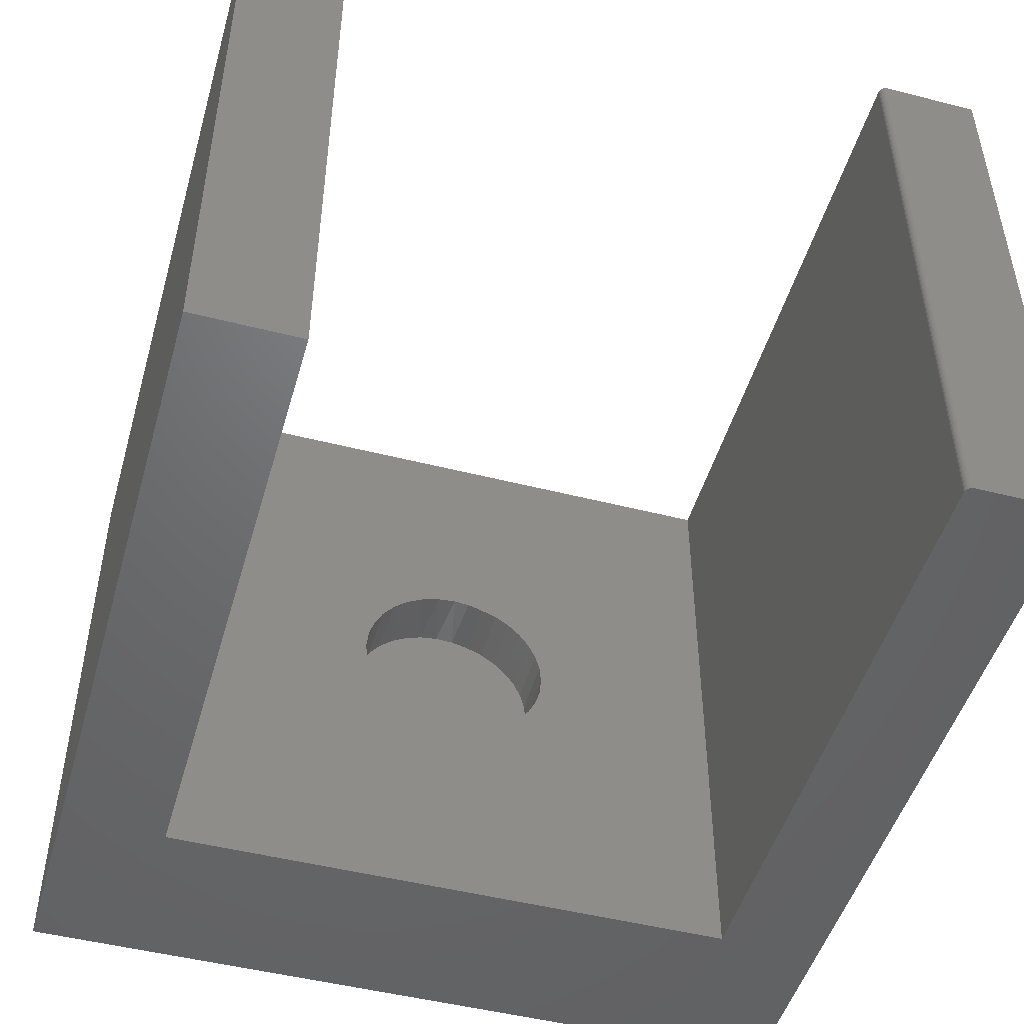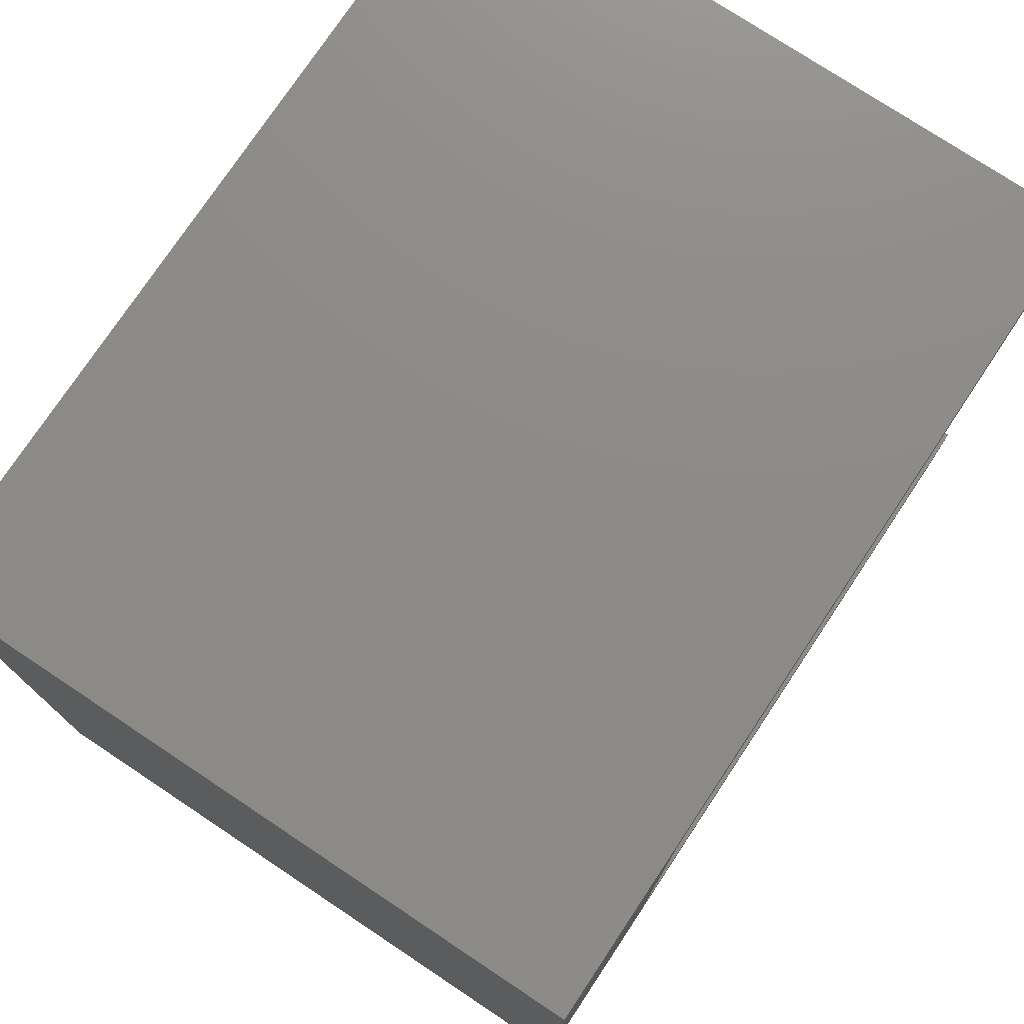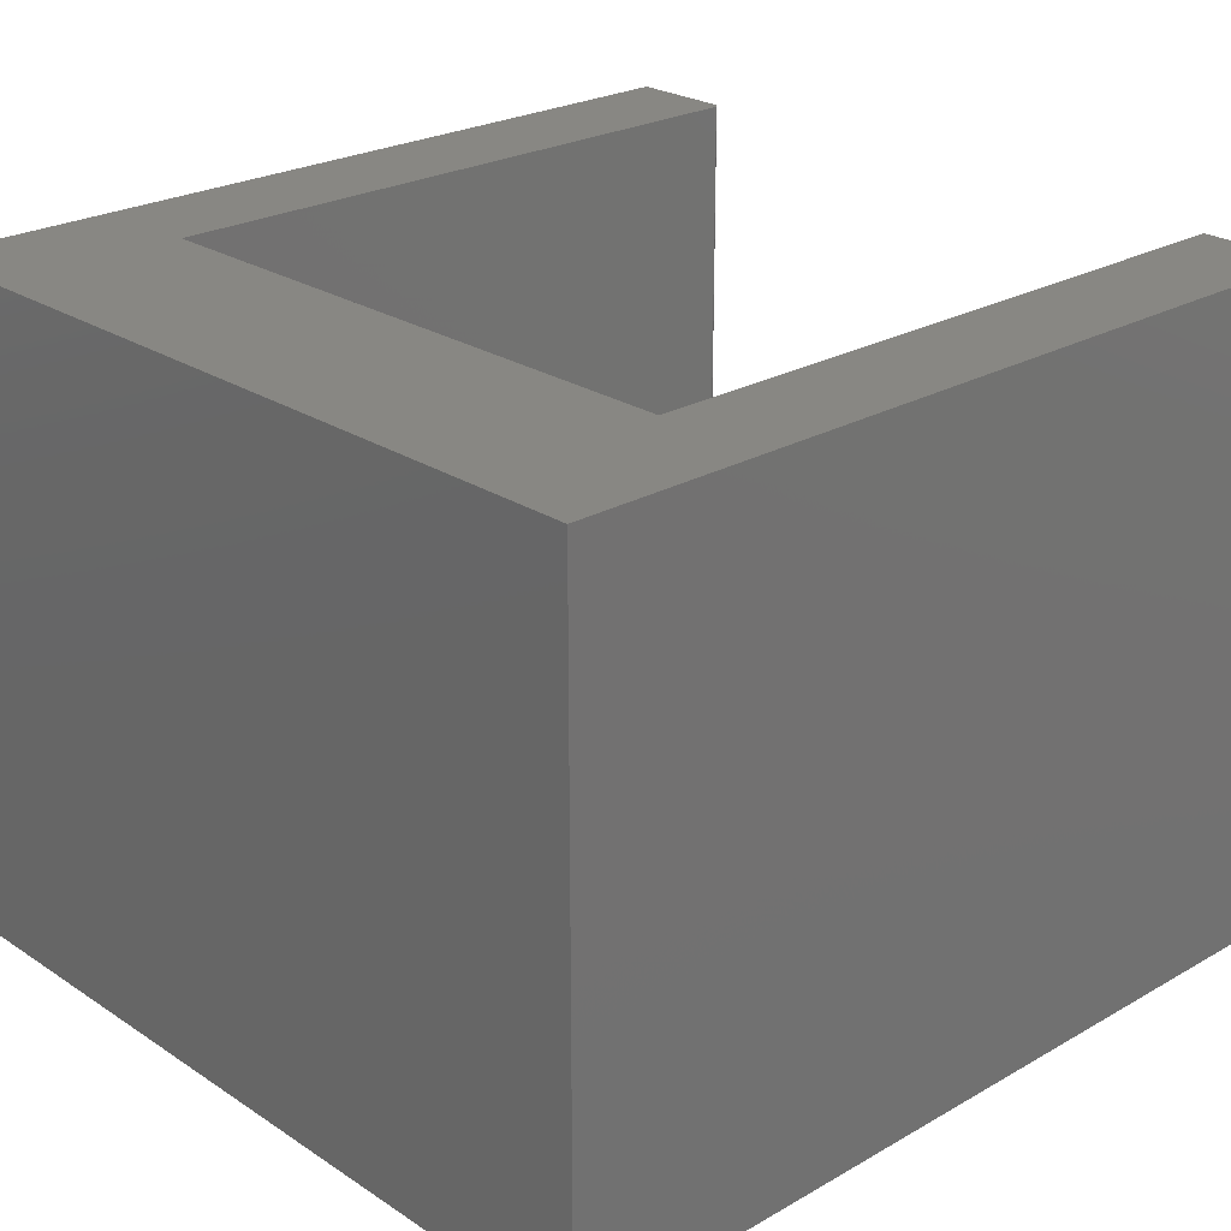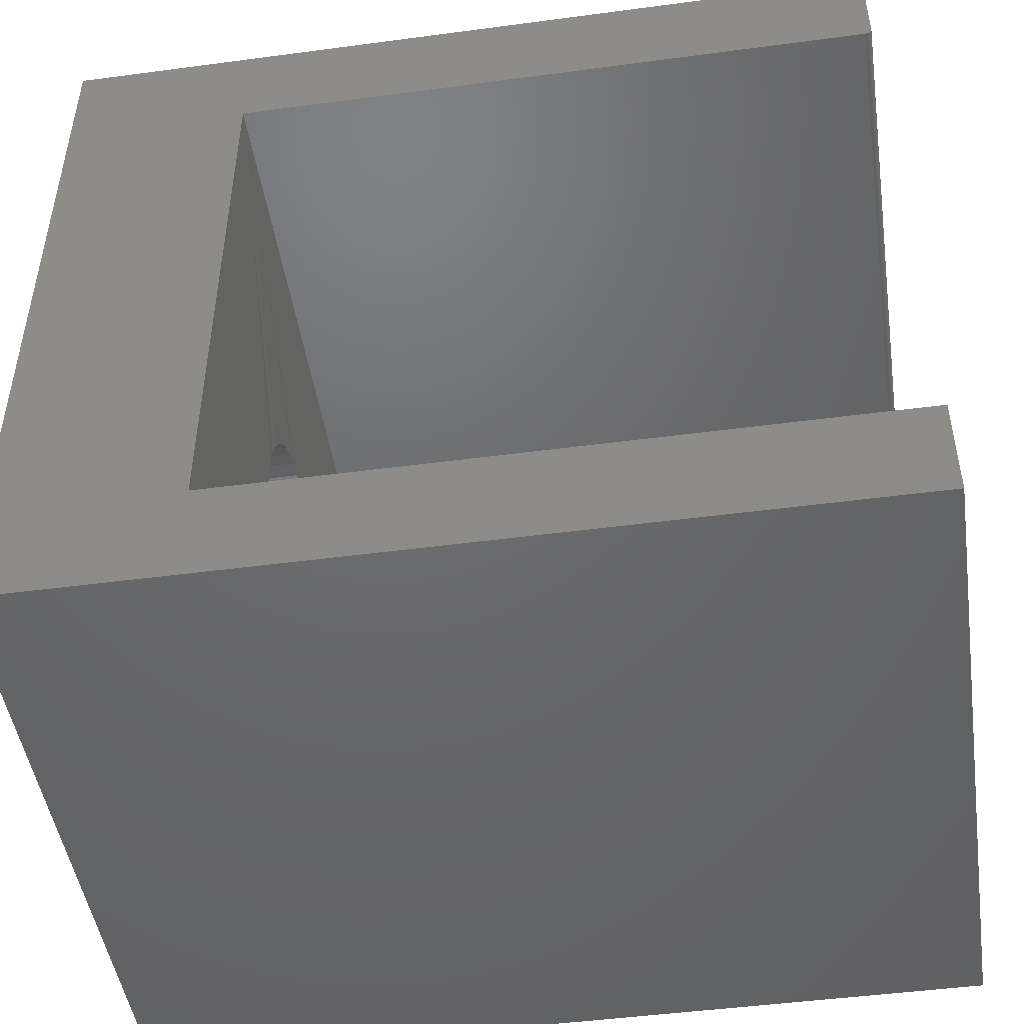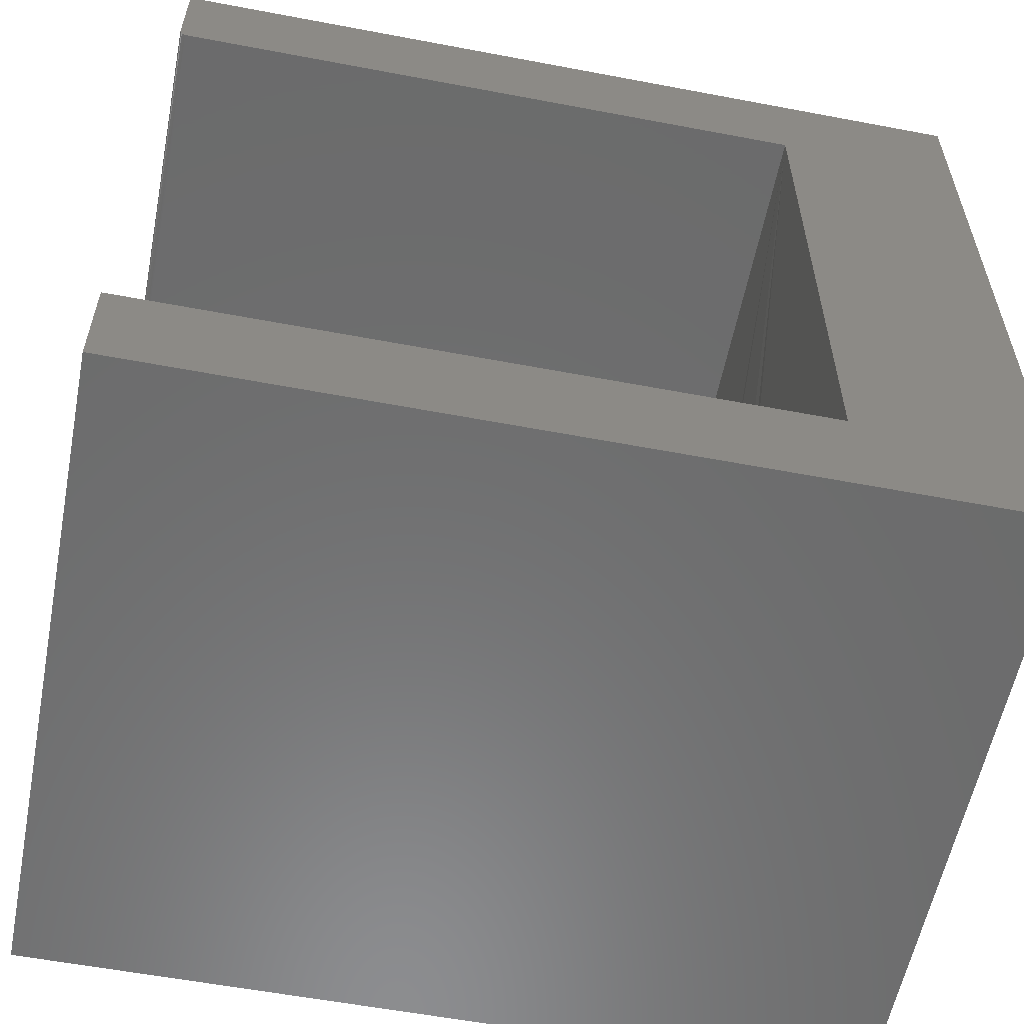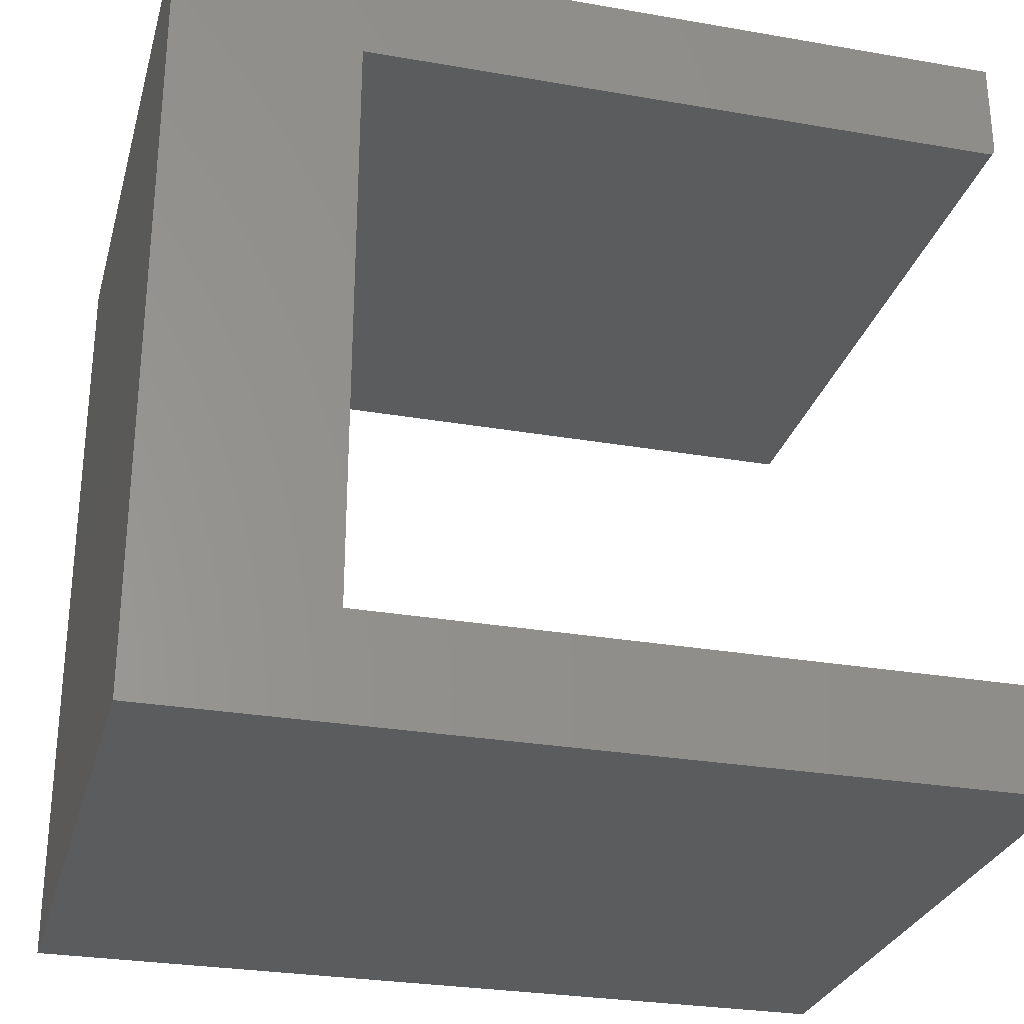
<metadata>
{"format":"stl","ext":"stl","renderer":"f3d","projection":"perspective","resolution":1024,"background":"white","views":[{"elev":-48.5,"azim":74.1,"up":"+Z"},{"elev":76.0,"azim":-56.4,"up":"+Y"},{"elev":24.5,"azim":-43.1,"up":"+Z"},{"elev":-47.9,"azim":8.5,"up":"+Y"},{"elev":-57.9,"azim":168.9,"up":"+Y"},{"elev":-28.3,"azim":-14.7,"up":"+Y"}]}
</metadata>
<code>
# stl→obj: 180 verts, 356 faces
v -0.6172 0.2484 0.252
v -0.5462 0.253 0.251
v -0.6172 0.2691 0.249
v -0.5462 0.2323 0.2573
v -0.6172 0.2285 0.2589
v -0.5462 0.2132 0.2675
v -0.6172 0.2104 0.2694
v -0.5462 0.1964 0.2812
v -0.6172 0.1945 0.2832
v -0.5462 0.1827 0.298
v -0.6172 0.1816 0.2997
v -0.5462 0.1725 0.3171
v -0.6172 0.172 0.3183
v -0.6172 0.1816 0.4191
v -0.5462 0.1827 0.4208
v -0.5462 0.1725 0.4017
v -0.6172 0.1945 0.4356
v -0.5462 0.1964 0.4375
v -0.6172 0.2104 0.4493
v -0.5462 0.2132 0.4513
v -0.6172 0.2285 0.4599
v -0.5462 0.2323 0.4615
v -0.6172 0.2484 0.4667
v -0.5462 0.253 0.4678
v -0.6172 0.2691 0.4698
v -0.5462 0.2746 0.4699
v -0.6172 0.2901 0.4688
v -0.5462 0.2928 0.4684
v -0.5462 0.2746 0.2488
v -0.5462 0.2928 0.2504
v -0.6172 0.2901 0.2499
v -0.5469 0.3105 0.2548
v -0.6172 0.3105 0.2548
v -0.6172 0.172 0.4004
v -0.5462 0.1662 0.3809
v -0.6172 0.1661 0.3803
v -0.5469 0.1641 0.3594
v -0.6172 0.1641 0.3594
v -0.5462 0.1662 0.3378
v -0.6172 0.1661 0.3385
v -0.5469 0.3105 0.4639
v -0.6172 0.3105 0.4639
v -0.5462 0.6025 0.7266
v -0.5462 -0.04762 0.7266
v -0.5462 0.329 0.4565
v -0.5462 0.3459 0.4458
v -0.5462 0.3605 0.4323
v -0.5462 0.3724 0.4163
v -0.5462 0.3813 0.3984
v -0.5462 0.3867 0.3792
v -0.5469 0.3885 0.3594
v -0.5462 0.6025 0
v -0.5462 0.3867 0.3395
v -0.5462 0.3813 0.3203
v -0.5462 0.3724 0.3024
v -0.5462 0.3605 0.2865
v -0.5462 0.3459 0.2729
v -0.5462 0.329 0.2623
v -0.5462 -0.04762 0
v -0.6172 0.3724 0.3024
v -0.6172 0.3813 0.3203
v -0.6172 0.3867 0.3395
v -0.6172 0.3885 0.3594
v -0.6172 0.3605 0.2865
v -0.6172 0.3459 0.2729
v -0.6172 0.329 0.2623
v -0.6172 0.3605 0.4323
v -0.6172 0.3459 0.4458
v -0.6172 0.329 0.4565
v -0.6172 0.3724 0.4163
v -0.6172 0.3813 0.3984
v -0.6172 0.3867 0.3792
v -0.6172 0.3487 0.2557
v -0.6172 0.3038 0.2371
v -0.6172 0.2794 0.2347
v -0.6172 0.2551 0.2371
v -0.6172 0.3272 0.2442
v -0.6172 0.3038 0.4817
v -0.6172 0.3272 0.4746
v -0.6172 0.2794 0.484
v -0.6172 0.2551 0.4817
v -0.6172 0.2317 0.4746
v -0.6172 0.2102 0.463
v -0.6172 0.1913 0.4475
v -0.6172 0.1758 0.4286
v -0.6172 0.1643 0.4071
v -0.6172 0.1572 0.3837
v -0.6172 0.1572 0.3351
v -0.6172 0.1643 0.3117
v -0.6172 0.1758 0.2901
v -0.6172 0.1913 0.2712
v -0.6172 0.2102 0.2557
v -0.6172 0.2317 0.2442
v -0.6172 0.3676 0.4475
v -0.6172 0.3487 0.463
v -0.6172 0.3831 0.4286
v -0.6172 0.3946 0.4071
v -0.6172 0.3831 0.2901
v -0.6172 0.3946 0.3117
v -0.6172 0.3676 0.2712
v -0.6172 0.1548 0.3594
v -0.6172 0.4017 0.3351
v -0.6172 0.4041 0.3594
v -0.6172 0.4017 0.3837
v -0.5618 0.4041 0.3594
v -0.5618 0.4017 0.3351
v -0.5618 0.3946 0.3117
v -0.5618 0.3831 0.2901
v -0.5618 0.3676 0.2712
v -0.5618 0.3487 0.2557
v -0.5618 0.3272 0.2442
v -0.5618 0.3038 0.2371
v -0.5618 0.2794 0.2347
v -0.5618 0.2551 0.2371
v -0.5618 0.2317 0.2442
v -0.5618 0.2102 0.2557
v -0.5618 0.1913 0.2712
v -0.5618 0.1758 0.2901
v -0.5618 0.1643 0.3117
v -0.5618 0.1572 0.3351
v -0.5618 0.1548 0.3594
v -0.5618 0.1572 0.3837
v -0.5618 0.1643 0.4071
v -0.5618 0.1758 0.4286
v -0.5618 0.1913 0.4475
v -0.5618 0.2102 0.463
v -0.5618 0.2317 0.4746
v -0.5618 0.2551 0.4817
v -0.5618 0.2794 0.484
v -0.5618 0.3038 0.4817
v -0.5618 0.3272 0.4746
v -0.5618 0.3487 0.463
v -0.5618 0.3676 0.4475
v -0.5618 0.3831 0.4286
v -0.5618 0.3946 0.4071
v -0.5618 0.4017 0.3837
v -0.5618 -0.06324 0.7109
v -0.5618 0.6182 0.7109
v -0.5618 -0.06324 0.01562
v -0.5618 0.6182 0.01562
v 0.1562 -0.06324 0.7109
v 0.1562 -0.06324 0.01562
v 0.1562 -0.1484 0.01562
v -0.7344 -0.1484 0.01562
v -0.7344 0.7034 0.01562
v 0.1562 0.7034 0.01562
v 0.1562 0.6182 0.01562
v 0.1562 -0.1484 0.7109
v -0.7344 -0.1484 0.7109
v -0.7344 0.7034 0.7109
v 0.1562 0.7034 0.7109
v 0.1562 0.6182 0.7109
v 0.1684 0.6039 0.7266
v 0.1641 0.6025 0.7266
v 0.1656 0.6027 0.7266
v 0.1671 0.6031 0.7266
v -0.75 0.719 0.7266
v -0.75 -0.1641 0.7266
v 0.1696 0.6048 0.7266
v 0.1706 0.606 0.7266
v 0.1713 0.6074 0.7266
v 0.1717 0.6088 0.7266
v 0.1719 0.6104 0.7266
v 0.1719 0.719 0.7266
v 0.1719 -0.1641 0.7266
v 0.1719 -0.04762 0.7266
v 0.1684 0.6039 0
v 0.1671 0.6031 0
v 0.1656 0.6027 0
v 0.1641 0.6025 0
v -0.75 0.719 0
v 0.1719 0.719 0
v 0.1719 0.6104 0
v 0.1717 0.6088 0
v 0.1713 0.6074 0
v 0.1706 0.606 0
v 0.1696 0.6048 0
v -0.75 -0.1641 0
v 0.1719 -0.1641 0
v 0.1719 -0.04762 0
f 1 2 3
f 4 2 1
f 5 4 1
f 6 4 5
f 7 6 5
f 8 6 7
f 9 8 7
f 10 8 9
f 11 10 9
f 12 10 11
f 13 12 11
f 14 15 16
f 15 14 17
f 17 18 15
f 18 17 19
f 19 20 18
f 20 19 21
f 21 22 20
f 22 21 23
f 23 24 22
f 24 23 25
f 26 24 25
f 26 25 27
f 26 27 28
f 29 30 31
f 29 31 3
f 29 3 2
f 30 32 31
f 31 32 33
f 14 16 34
f 34 16 35
f 34 35 36
f 36 35 37
f 36 37 38
f 38 37 39
f 38 39 40
f 40 39 12
f 40 12 13
f 28 27 41
f 41 27 42
f 43 44 26
f 43 26 28
f 43 28 41
f 43 41 45
f 43 45 46
f 43 46 47
f 43 47 48
f 43 48 49
f 43 49 50
f 43 50 51
f 43 51 52
f 52 51 53
f 52 53 54
f 52 54 55
f 52 55 56
f 52 56 57
f 52 57 58
f 52 58 32
f 52 32 30
f 52 30 29
f 52 29 59
f 44 59 37
f 44 37 35
f 44 35 16
f 44 16 15
f 44 15 18
f 44 18 20
f 44 20 22
f 44 22 24
f 44 24 26
f 59 29 2
f 59 2 4
f 59 4 6
f 59 6 8
f 59 8 10
f 59 10 12
f 59 12 39
f 59 39 37
f 60 54 61
f 61 54 53
f 61 53 62
f 62 53 51
f 62 51 63
f 54 60 55
f 55 60 64
f 55 64 56
f 56 64 65
f 56 65 57
f 57 65 66
f 57 66 58
f 58 66 33
f 58 33 32
f 67 46 68
f 68 46 45
f 68 45 69
f 69 45 41
f 69 41 42
f 46 67 47
f 47 67 70
f 47 70 48
f 48 70 71
f 48 71 49
f 49 71 72
f 49 72 50
f 50 72 63
f 50 63 51
f 66 73 33
f 73 31 33
f 31 74 75
f 75 3 31
f 76 3 75
f 77 74 31
f 78 79 27
f 27 80 78
f 25 80 27
f 25 81 80
f 82 81 25
f 82 25 23
f 23 83 82
f 21 83 23
f 83 21 19
f 19 84 83
f 84 19 17
f 17 85 84
f 85 17 14
f 14 86 85
f 34 86 14
f 87 86 34
f 36 87 34
f 88 40 13
f 13 89 88
f 89 13 11
f 11 90 89
f 9 90 11
f 91 90 9
f 7 91 9
f 92 91 7
f 7 5 92
f 92 5 1
f 1 93 92
f 1 3 93
f 93 3 76
f 94 69 95
f 94 68 69
f 67 68 94
f 96 67 94
f 70 67 96
f 97 70 96
f 97 71 70
f 98 60 99
f 98 64 60
f 64 98 100
f 65 64 100
f 66 65 100
f 73 66 100
f 77 31 73
f 42 27 79
f 42 79 95
f 42 95 69
f 101 87 36
f 101 36 38
f 101 38 40
f 101 40 88
f 60 61 99
f 99 61 62
f 99 62 102
f 102 62 63
f 102 63 103
f 103 63 72
f 103 72 104
f 104 72 71
f 104 71 97
f 103 105 102
f 102 105 106
f 102 106 99
f 99 106 107
f 99 107 98
f 98 107 108
f 98 108 100
f 100 108 109
f 100 109 73
f 73 109 110
f 73 110 77
f 77 110 111
f 77 111 74
f 74 111 112
f 74 112 75
f 75 112 113
f 75 113 76
f 76 113 114
f 76 114 93
f 93 114 115
f 93 115 92
f 92 115 116
f 92 116 91
f 91 116 117
f 91 117 90
f 90 117 118
f 90 118 89
f 89 118 119
f 89 119 88
f 88 119 120
f 88 120 101
f 101 120 121
f 101 121 87
f 87 121 122
f 87 122 86
f 86 122 123
f 86 123 85
f 85 123 124
f 85 124 84
f 84 124 125
f 84 125 83
f 83 125 126
f 83 126 82
f 82 126 127
f 82 127 81
f 81 127 128
f 81 128 80
f 80 128 129
f 80 129 78
f 78 129 130
f 78 130 79
f 79 130 131
f 79 131 95
f 95 131 132
f 95 132 94
f 94 132 133
f 94 133 96
f 96 133 134
f 96 134 97
f 97 134 135
f 97 135 104
f 104 135 136
f 104 136 103
f 103 136 105
f 137 138 129
f 137 129 128
f 137 128 127
f 137 127 126
f 137 126 125
f 137 125 124
f 137 124 123
f 137 123 122
f 137 122 139
f 139 122 121
f 139 121 120
f 139 120 119
f 139 119 118
f 139 118 117
f 139 117 116
f 139 116 115
f 139 115 114
f 139 114 113
f 139 113 140
f 140 113 112
f 140 112 111
f 140 111 110
f 140 110 109
f 140 109 108
f 140 108 107
f 140 107 106
f 140 106 105
f 140 105 136
f 138 140 136
f 138 136 135
f 138 135 134
f 138 134 133
f 138 133 132
f 138 132 131
f 138 131 130
f 138 130 129
f 141 137 142
f 142 137 139
f 143 142 144
f 144 142 139
f 144 139 145
f 145 139 140
f 145 140 146
f 146 140 147
f 148 141 143
f 143 141 142
f 149 148 144
f 144 148 143
f 149 141 148
f 141 149 137
f 137 149 150
f 137 150 138
f 138 150 151
f 138 151 152
f 138 152 140
f 140 152 147
f 152 151 147
f 147 151 146
f 151 150 146
f 146 150 145
f 150 149 145
f 145 149 144
f 153 43 154
f 153 154 155
f 153 155 156
f 157 158 44
f 157 44 43
f 157 43 153
f 157 153 159
f 157 159 160
f 157 160 161
f 157 161 162
f 157 162 163
f 157 163 164
f 158 165 44
f 44 165 166
f 167 168 169
f 167 169 170
f 167 170 52
f 171 172 173
f 171 173 174
f 171 174 175
f 171 175 176
f 171 176 177
f 171 177 167
f 171 167 52
f 171 52 59
f 171 59 178
f 178 59 179
f 179 59 180
f 163 173 164
f 164 173 172
f 52 170 43
f 43 170 154
f 173 163 174
f 174 163 162
f 174 162 175
f 175 162 161
f 175 161 176
f 176 161 160
f 176 160 177
f 177 160 159
f 177 159 167
f 167 159 153
f 167 153 168
f 168 153 156
f 168 156 169
f 169 156 155
f 169 155 170
f 170 155 154
f 157 171 158
f 158 171 178
f 164 172 157
f 157 172 171
f 180 59 166
f 166 59 44
f 165 179 166
f 166 179 180
f 158 178 165
f 165 178 179

</code>
